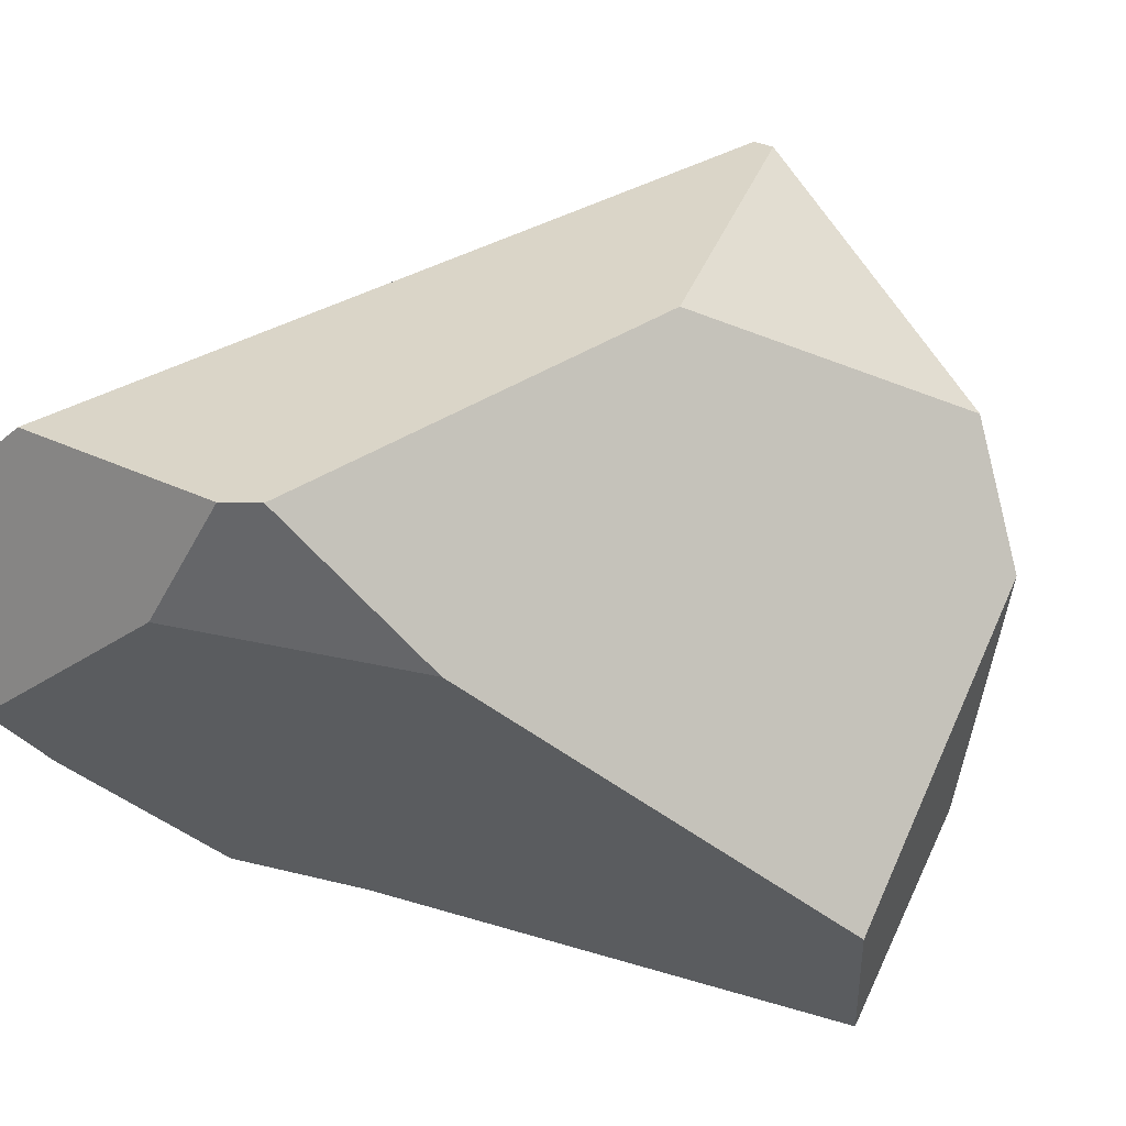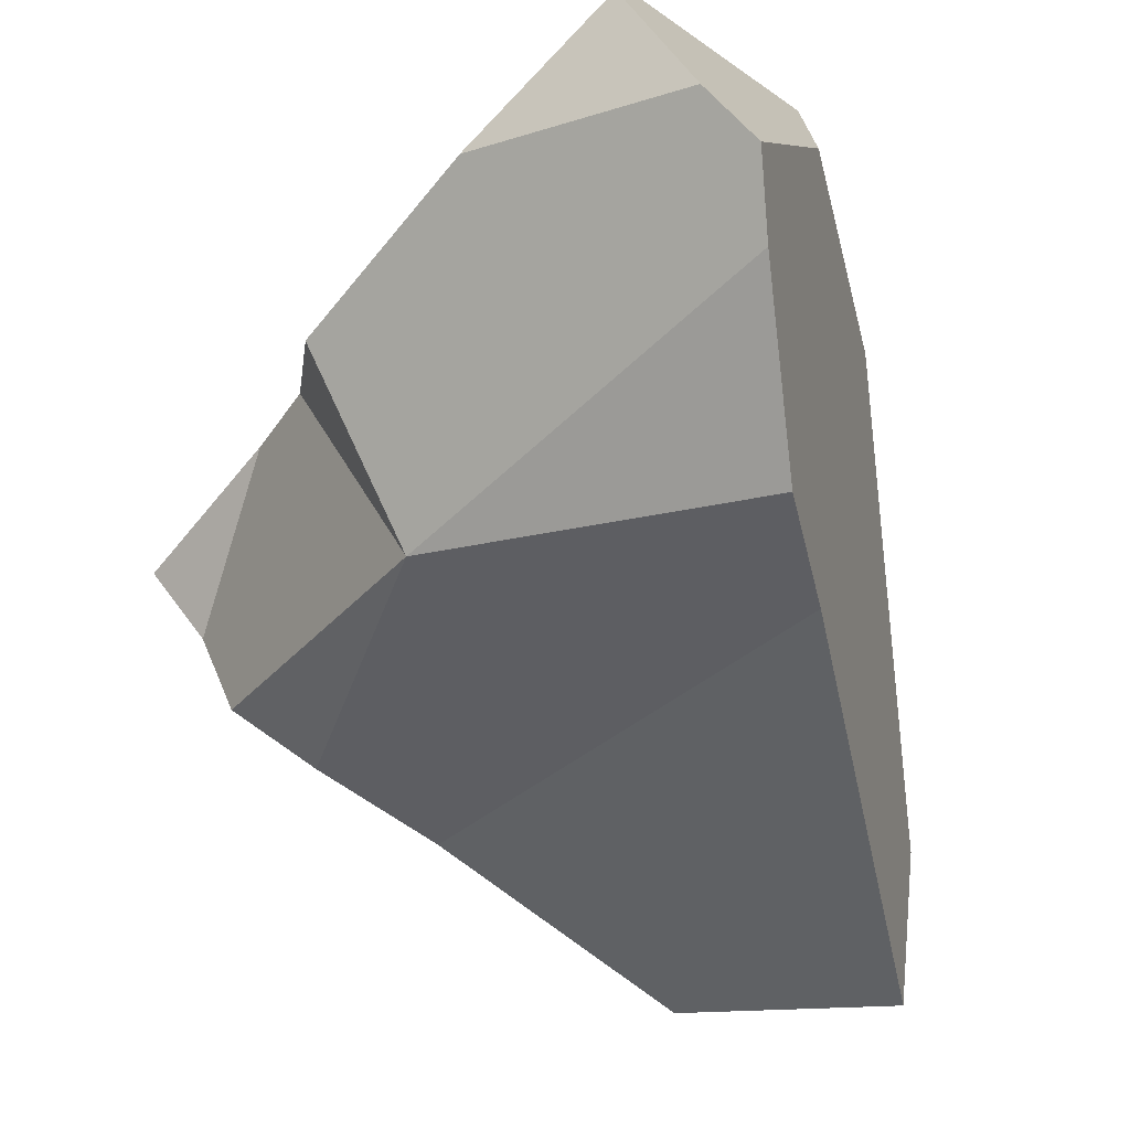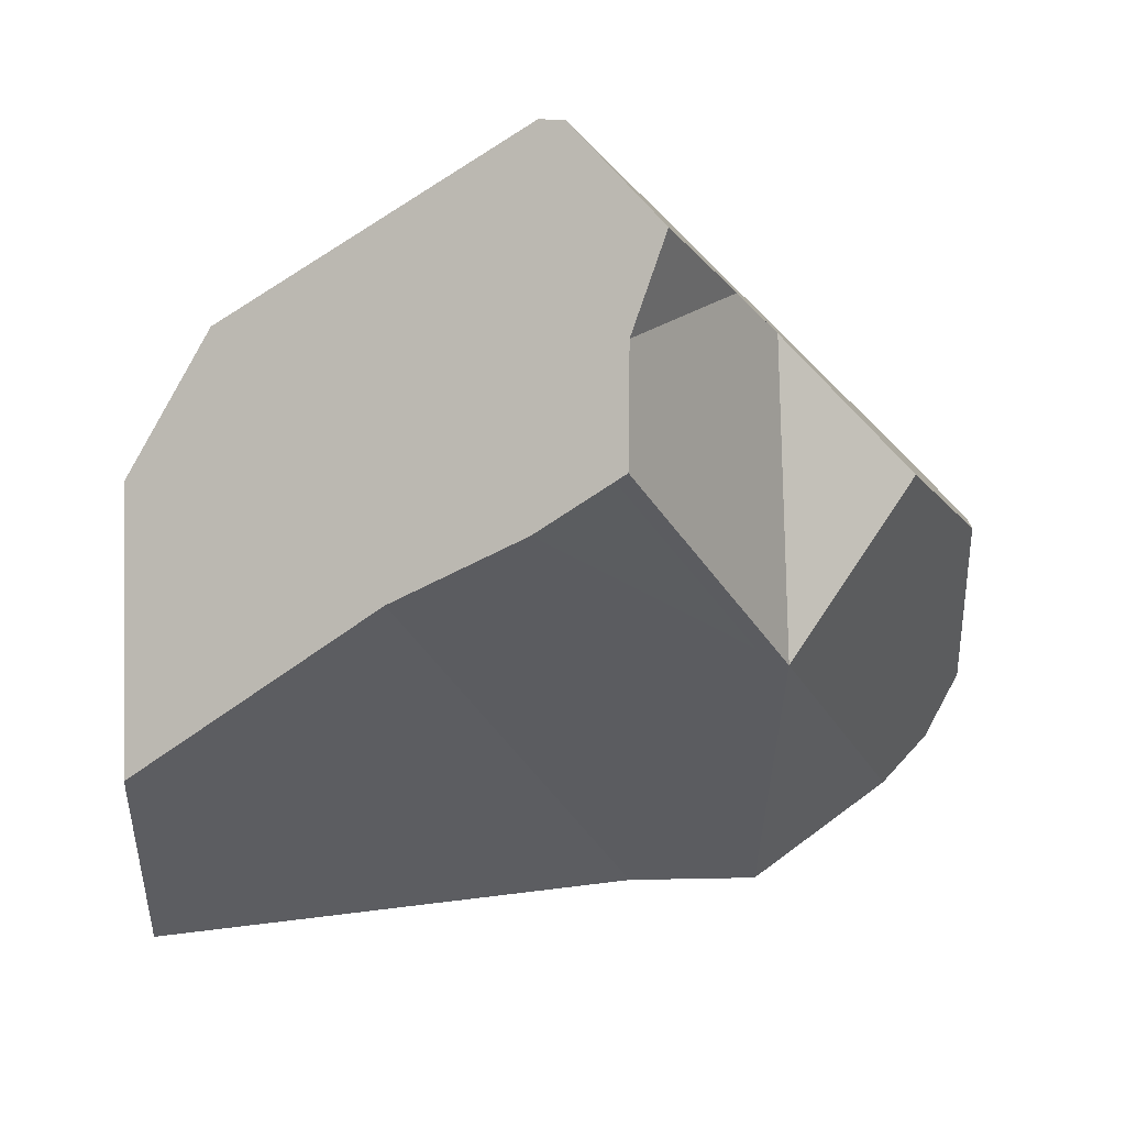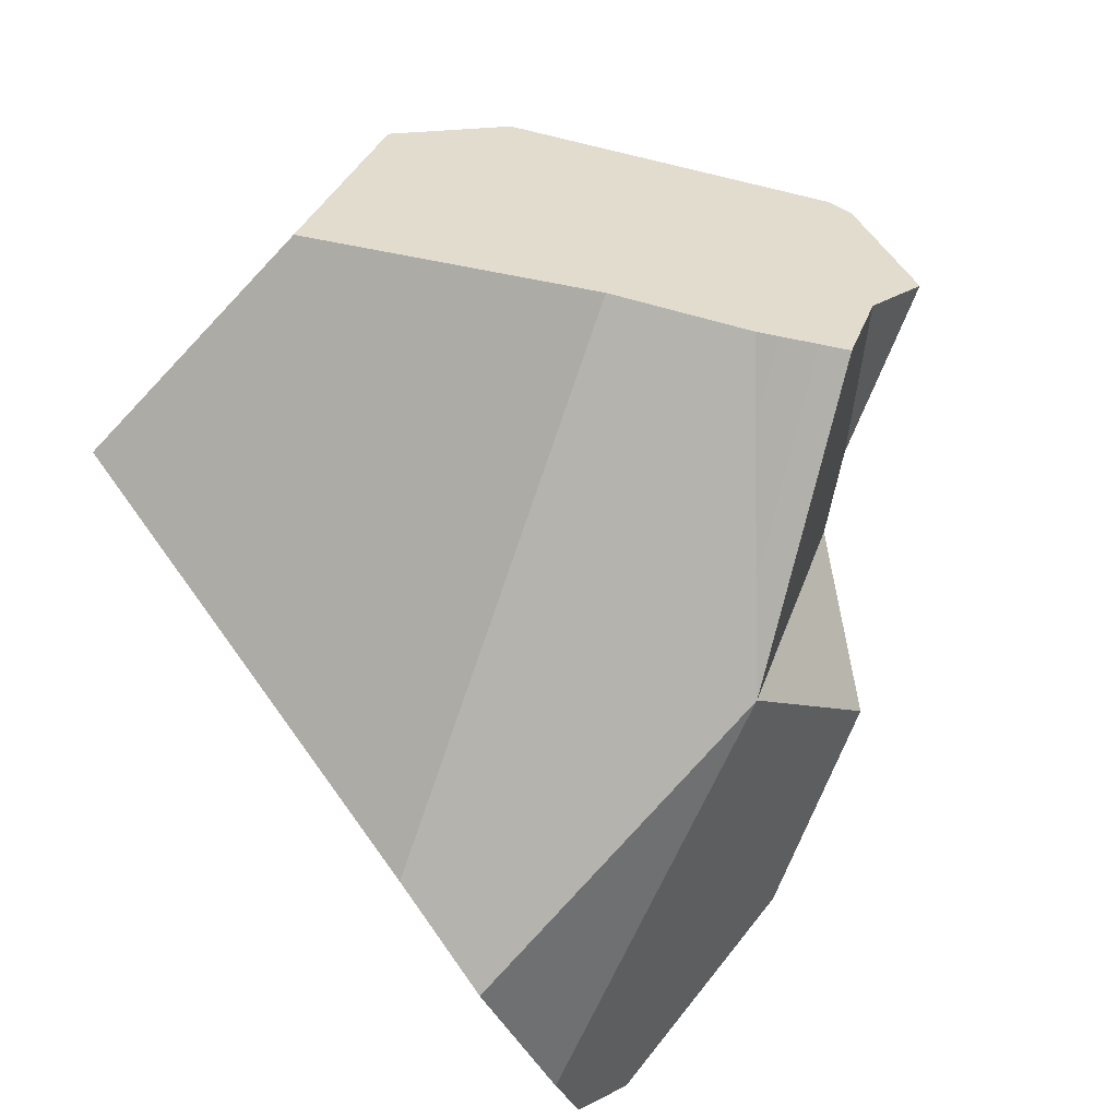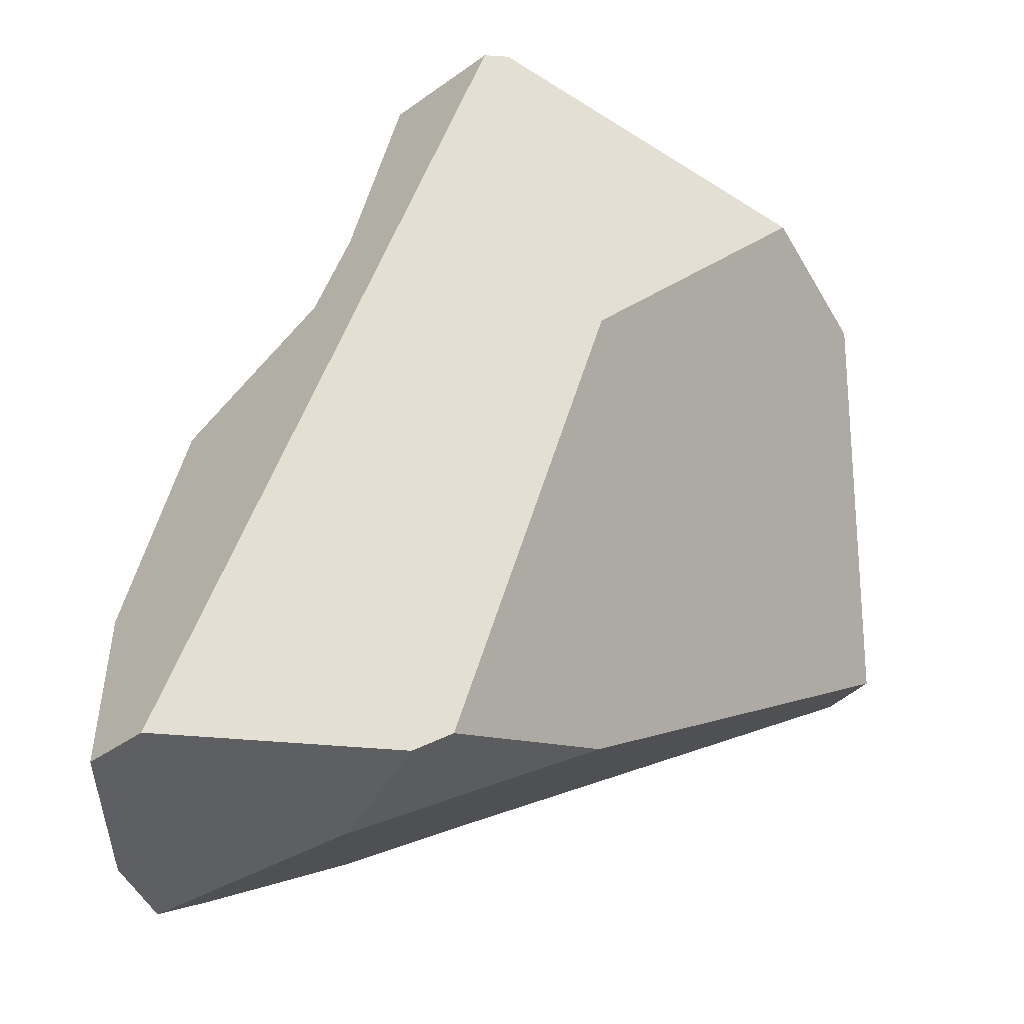
<metadata>
{"format":"obj","ext":"obj","renderer":"f3d","projection":"perspective","resolution":1024,"background":"white","views":[{"elev":46.4,"azim":32.0,"up":"+Z"},{"elev":-40.5,"azim":-55.5,"up":"+Z"},{"elev":-26.6,"azim":-174.4,"up":"+Z"},{"elev":-79.2,"azim":142.9,"up":"+Z"},{"elev":-20.4,"azim":-4.7,"up":"+Y"}]}
</metadata>
<code>
v -1.385 -1.3 -0.742
v -1.375 -1.507 -0.7915
v -1.392 -1.447 -0.6577
v -1.375 -1.507 -0.7915
v -1.385 -1.3 -0.742
v -1.343 -1.535 -0.8413
v -1.304 -1.527 -0.8011
v -1.375 -1.507 -0.7915
v -1.343 -1.535 -0.8413
v -1.392 -1.447 -0.6577
v -1.386 -1.446 -0.6511
v -1.385 -1.3 -0.742
v -1.392 -1.447 -0.6577
v -1.386 -1.446 -0.6511
v -1.368 -1.441 -0.6297
v -1.345 -1.427 -0.6073
v -1.337 -1.409 -0.6086
v -1.33 -1.391 -0.6099
v -1.321 -1.369 -0.6115
v -1.319 -1.365 -0.6118
v -1.221 -1.011 -0.7044
v -1.22 -1.128 -0.629
v -1.208 -1.098 -0.6311
v -1.197 -1.073 -0.6329
v -1.191 -0.9428 -0.7067
v -1.191 -0.9428 -0.7067
v -1.114 -0.825 -0.8155
v -1.221 -1.011 -0.7044
v -1.114 -0.825 -0.8155
v -1.191 -0.9428 -0.7067
v -1.146 -0.7875 -0.7448
v -1.114 -0.825 -0.8155
v -1.146 -0.7875 -0.7448
v -1.142 -0.7867 -0.7401
v -1.142 -0.7866 -0.7398
v -1.137 -0.7856 -0.7335
v -1.135 -0.7852 -0.7308
v -0.9182 -0.942 -0.9679
v -1.034 -0.8968 -0.9377
v -1.113 -0.8309 -0.8299
v -1.113 -0.8309 -0.8299
v -1.219 -1.133 -0.9444
v -1.219 -1.133 -0.9444
v -1.33 -1.11 -0.7871
v -1.221 -1.011 -0.7044
v -1.33 -1.11 -0.7871
v -1.219 -1.133 -0.9444
v -1.365 -1.229 -0.7587
v -1.365 -1.229 -0.7587
v -1.33 -1.11 -0.7871
v -1.3 -1.512 -0.8969
v -1.219 -1.133 -0.9444
v -1.178 -1.452 -1.009
v -1.3 -1.512 -0.8969
v -1.219 -1.133 -0.9444
v -1.067 -1.409 -1.023
v -1.178 -1.452 -1.009
v -1.034 -0.8968 -0.9377
v -0.9182 -0.942 -0.9679
v -0.6983 -1.057 -1.065
v -1.067 -1.409 -1.023
v -0.9182 -0.942 -0.9679
v -0.6778 -1.254 -1.116
v -0.6776 -1.254 -1.111
v -1.067 -1.409 -1.023
v -0.6778 -1.254 -1.116
v -0.6755 -1.263 -1.042
v -0.6738 -1.27 -0.9879
v -0.8376 -1.354 -0.8093
v -1.182 -1.499 -0.6723
v -1.181 -1.499 -0.6715
v -0.9711 -1.42 -0.6825
v -0.9711 -1.42 -0.6825
v -1.18 -1.498 -0.6687
v -1.181 -1.499 -0.6715
v -1.057 -1.437 -0.5939
v -1.141 -1.465 -0.5697
v -1.134 -1.46 -0.5534
v -1.101 -1.446 -0.5482
v -1.134 -1.46 -0.5534
v -1.101 -1.446 -0.5482
v -1.177 -1.455 -0.5642
v -1.134 -1.46 -0.5534
v -1.177 -1.455 -0.5642
v -1.141 -1.465 -0.5697
v -1.18 -1.498 -0.6687
v -1.207 -1.451 -0.5715
v -1.209 -1.451 -0.572
v -1.224 -1.449 -0.5758
v -1.253 -1.446 -0.5831
v -1.183 -1.5 -0.6739
v -1.275 -1.444 -0.5884
v -1.202 -1.504 -0.693
v -1.279 -1.443 -0.5894
v -1.297 -1.441 -0.594
v -1.305 -1.44 -0.5958
v -1.233 -1.511 -0.7258
v -1.313 -1.439 -0.5979
v -1.334 -1.437 -0.6033
v -1.337 -1.436 -0.604
v -1.368 -1.441 -0.6297
v -1.299 -1.525 -0.7959
v -1.304 -1.527 -0.8011
v -1.3 -1.512 -0.8969
v -1.299 -1.525 -0.7959
v -1.343 -1.535 -0.8413
v -1.233 -1.511 -0.7258
v -1.202 -1.504 -0.693
v -1.183 -1.5 -0.6739
v -1.182 -1.499 -0.6723
v -1.181 -1.499 -0.6715
v -1.178 -1.452 -1.009
v -1.348 -1.435 -0.6067
v -1.348 -1.435 -0.6067
v -1.345 -1.427 -0.6073
v -1.348 -1.435 -0.6067
v -1.337 -1.436 -0.604
v -1.334 -1.437 -0.6033
v -1.337 -1.409 -0.6086
v -1.313 -1.439 -0.5979
v -1.305 -1.44 -0.5958
v -1.297 -1.441 -0.594
v -1.279 -1.443 -0.5894
v -1.275 -1.444 -0.5884
v -1.33 -1.391 -0.6099
v -1.253 -1.446 -0.5831
v -1.224 -1.449 -0.5758
v -1.321 -1.369 -0.6115
v -1.209 -1.451 -0.572
v -1.319 -1.365 -0.6118
v -1.207 -1.451 -0.5715
v -1.22 -1.128 -0.629
v -1.047 -1.282 -0.5632
v -1.208 -1.098 -0.6311
v -1.043 -1.27 -0.5643
v -1.038 -1.255 -0.5656
v -1.032 -1.238 -0.5672
v -1.031 -1.235 -0.5675
v -1.018 -1.197 -0.571
v -1.197 -1.073 -0.6329
v -1.013 -1.182 -0.5723
v -1.173 -1.014 -0.6372
v -1.002 -1.148 -0.5755
v -1.171 -1.011 -0.6374
v -1.001 -1.146 -0.5756
v -1.17 -1.008 -0.6376
v -1.001 -1.144 -0.5758
v -1.125 -0.8997 -0.6454
v -1.125 -0.8997 -0.6455
v -1.142 -0.7867 -0.7401
v -1.17 -1.008 -0.6376
v -1.142 -0.7866 -0.7398
v -1.125 -0.8993 -0.6455
v -1.122 -0.8932 -0.6459
v -1.137 -0.7856 -0.7335
v -1.119 -0.8858 -0.6465
v -1.096 -0.8294 -0.6505
v -1.135 -0.7852 -0.7308
v -1.095 -0.8277 -0.6507
v -1.091 -0.8183 -0.6513
v -1.072 -0.7728 -0.6546
v -1.072 -0.7728 -0.6546
v -1.051 -0.7767 -0.6491
v -0.8963 -0.843 -0.704
v -0.883 -0.8487 -0.7087
v -0.7049 -0.9662 -0.875
v -0.7027 -0.9987 -0.955
v -0.7027 -0.9988 -0.9552
v -0.7027 -0.9991 -0.9559
v -0.7027 -0.9993 -0.9564
v -0.7025 -1.002 -0.9625
v -0.7015 -1.018 -1.002
v -0.6999 -1.042 -1.062
v -0.6999 -1.042 -1.062
v -0.6983 -1.057 -1.065
v -0.6999 -1.042 -1.062
v -0.7015 -1.018 -1.002
v -0.6762 -1.242 -0.9542
v -0.6755 -1.263 -1.042
v -0.6738 -1.27 -0.9879
v -0.6759 -1.244 -0.955
v -0.6731 -1.273 -0.9657
v -0.6731 -1.273 -0.9657
v -0.6731 -1.273 -0.9657
v -0.9487 -1.045 -0.6055
v -0.8376 -1.354 -0.8093
v -0.6759 -1.244 -0.955
v -0.9359 -1.033 -0.6163
v -0.9359 -1.033 -0.6163
v -0.9912 -1.012 -0.5959
v -0.9487 -1.045 -0.6055
v -0.9912 -1.011 -0.5959
v -0.9354 -1.033 -0.6167
v -0.9312 -1.029 -0.6201
v -0.9311 -1.029 -0.6202
v -0.9247 -1.023 -0.6256
v -0.9198 -1.018 -0.6297
v -0.9156 -1.015 -0.6332
v -0.9913 -1.011 -0.596
v -0.9918 -1.009 -0.5964
v -0.9932 -1.004 -0.5977
v -1.122 -0.8932 -0.6459
v -0.9918 -1.009 -0.5964
v -0.9932 -1.004 -0.5977
v -0.9913 -1.011 -0.596
v -1.125 -0.8993 -0.6455
v -0.9912 -1.011 -0.5959
v -0.9912 -1.012 -0.5959
v -0.9762 -1.071 -0.5826
v -0.9569 -1.053 -0.5987
v -0.9762 -1.071 -0.5826
v -0.9567 -1.053 -0.5988
v -0.9567 -1.053 -0.5988
v -0.9569 -1.053 -0.5987
v -0.9791 -1.079 -0.5818
v -0.9762 -1.071 -0.5826
v -0.9791 -1.079 -0.5818
v -1.001 -1.144 -0.5758
v -1.001 -1.146 -0.5756
v -1.002 -1.148 -0.5755
v -1.013 -1.182 -0.5723
v -1.018 -1.197 -0.571
v -1.031 -1.235 -0.5675
v -1.032 -1.238 -0.5672
v -0.9711 -1.42 -0.6825
v -1.038 -1.255 -0.5656
v -1.043 -1.27 -0.5643
v -1.047 -1.282 -0.5632
v -1.057 -1.437 -0.5939
v -1.101 -1.446 -0.5482
v -0.9953 -0.9955 -0.5996
v -1.119 -0.8858 -0.6465
v -0.996 -0.9927 -0.6002
v -0.9976 -0.9863 -0.6016
v -0.999 -0.9809 -0.6028
v -1.03 -0.8589 -0.6305
v -1.096 -0.8294 -0.6505
v -1.038 -0.826 -0.6379
v -1.039 -0.8246 -0.6383
v -1.095 -0.8277 -0.6507
v -1.039 -0.8234 -0.6385
v -1.039 -0.8234 -0.6385
v -1.091 -0.8183 -0.6513
v -1.041 -0.8167 -0.64
v -1.041 -0.8165 -0.6401
v -1.072 -0.7728 -0.6546
v -1.051 -0.7773 -0.649
v -1.051 -0.7767 -0.6491
v -0.8963 -0.843 -0.704
v -1.051 -0.7767 -0.6491
v -1.051 -0.7773 -0.649
v -1.041 -0.8165 -0.6401
v -1.041 -0.8167 -0.64
v -1.039 -0.8234 -0.6385
v -1.039 -0.8246 -0.6383
v -1.038 -0.826 -0.6379
v -1.03 -0.8589 -0.6305
v -0.999 -0.9809 -0.6028
v -0.883 -0.8487 -0.7087
v -0.7825 -0.8918 -0.7444
v -0.7057 -0.9538 -0.8444
v -0.7825 -0.8918 -0.7444
v -0.7049 -0.9662 -0.875
v -0.7057 -0.9538 -0.8444
v -0.6991 -1.018 -0.8689
v -0.7027 -0.9987 -0.955
v -0.699 -1.019 -0.8693
v -0.6991 -1.018 -0.8689
v -0.9156 -1.015 -0.6332
v -0.699 -1.019 -0.8693
v -0.7825 -0.8918 -0.7444
v -0.7057 -0.9538 -0.8444
v -0.9198 -1.018 -0.6297
v -0.6989 -1.02 -0.8697
v -0.6989 -1.02 -0.8697
v -0.6987 -1.022 -0.8702
v -0.9247 -1.023 -0.6256
v -0.6987 -1.022 -0.8702
v -0.9311 -1.029 -0.6202
v -0.6987 -1.022 -0.8703
v -0.6987 -1.022 -0.8703
v -0.6987 -1.022 -0.8705
v -0.6986 -1.023 -0.8706
v -0.6985 -1.024 -0.8709
v -0.6981 -1.027 -0.8724
v -0.9354 -1.033 -0.6167
v -0.6981 -1.027 -0.8724
v -0.6985 -1.024 -0.8709
v -0.6981 -1.028 -0.8725
v -0.6762 -1.242 -0.9542
v -0.6981 -1.028 -0.8725
v -0.7025 -1.002 -0.9625
v -0.7027 -0.9993 -0.9564
v -0.7027 -0.9991 -0.9559
v -0.7027 -0.9988 -0.9552
v -0.9312 -1.029 -0.6201
v -0.6986 -1.023 -0.8706
v -0.9312 -1.029 -0.6202
v -0.6986 -1.023 -0.8706
v -0.6987 -1.022 -0.8705
v -0.9311 -1.029 -0.6202
v -0.6987 -1.022 -0.8705
v -0.6987 -1.022 -0.8703
v -0.9976 -0.9863 -0.6016
v -0.996 -0.9927 -0.6002
v -0.9953 -0.9955 -0.5996
v -0.6776 -1.254 -1.111
v -0.6778 -1.254 -1.116
v -1.171 -1.011 -0.6374
v -1.173 -1.014 -0.6372
v -1.146 -0.7875 -0.7448
v -1.034 -0.8968 -0.9377
v -1.219 -1.133 -0.9444
v -1.109 -0.8629 -0.9072
v -1.109 -0.8629 -0.9072
v -1.109 -0.8629 -0.9072
f 1 2 3
f 4 5 6
f 7 8 9
f 10 8 7
f 10 7 11
f 12 13 14
f 12 14 15
f 12 15 16
f 12 16 17
f 12 17 18
f 12 18 19
f 12 19 20
f 20 21 12
f 22 21 20
f 23 21 22
f 21 23 24
f 21 24 25
f 26 27 28
f 29 30 31
f 32 33 34
f 32 34 35
f 32 35 36
f 32 36 37
f 38 32 37
f 32 38 39
f 32 39 40
f 28 27 41
f 28 41 42
f 43 44 45
f 46 47 48
f 49 21 50
f 12 21 49
f 48 51 5
f 48 47 51
f 52 53 54
f 55 56 57
f 58 56 55
f 59 56 58
f 60 61 62
f 63 61 60
f 64 65 66
f 67 65 64
f 68 65 67
f 65 68 69
f 69 70 65
f 69 71 70
f 72 71 69
f 73 74 75
f 76 74 73
f 76 77 74
f 76 78 77
f 79 78 76
f 80 81 82
f 83 84 85
f 84 86 85
f 87 86 84
f 88 86 87
f 89 86 88
f 90 86 89
f 90 91 86
f 92 91 90
f 92 93 91
f 93 92 94
f 95 93 94
f 96 93 95
f 96 97 93
f 97 96 98
f 99 97 98
f 100 97 99
f 101 97 100
f 101 11 97
f 11 102 97
f 7 102 11
f 103 104 105
f 104 103 106
f 6 5 51
f 105 104 107
f 107 104 108
f 108 104 65
f 108 65 109
f 65 70 109
f 86 91 110
f 86 110 111
f 104 112 65
f 101 100 113
f 16 15 114
f 115 116 117
f 115 117 118
f 115 118 119
f 119 118 120
f 119 120 121
f 119 121 122
f 119 122 123
f 119 123 124
f 124 125 119
f 126 125 124
f 125 126 127
f 127 128 125
f 129 128 127
f 129 130 128
f 131 130 129
f 131 132 130
f 82 132 131
f 82 81 132
f 133 132 81
f 132 133 134
f 134 133 135
f 134 135 136
f 134 136 137
f 134 137 138
f 134 138 139
f 139 140 134
f 141 140 139
f 141 142 140
f 143 142 141
f 143 144 142
f 145 144 143
f 145 146 144
f 147 146 145
f 146 147 148
f 149 150 151
f 150 149 152
f 152 149 153
f 152 153 154
f 152 154 155
f 155 154 156
f 155 156 157
f 155 157 158
f 158 157 159
f 158 159 160
f 158 160 161
f 37 162 38
f 163 38 162
f 164 38 163
f 165 38 164
f 166 38 165
f 167 38 166
f 168 38 167
f 169 38 168
f 170 38 169
f 171 38 170
f 172 38 171
f 38 172 173
f 60 62 174
f 175 176 177
f 178 175 177
f 178 179 175
f 178 180 179
f 181 180 178
f 180 181 182
f 69 68 183
f 184 185 186
f 187 185 184
f 185 187 188
f 189 190 191
f 189 192 190
f 192 189 193
f 192 193 194
f 192 194 195
f 192 195 196
f 192 196 197
f 192 197 198
f 198 199 192
f 198 200 199
f 201 200 198
f 202 203 204
f 202 205 203
f 206 205 202
f 205 206 207
f 207 206 208
f 208 206 148
f 208 148 209
f 210 190 211
f 212 190 210
f 191 190 212
f 213 186 185
f 214 186 213
f 214 215 186
f 216 215 214
f 209 148 217
f 148 147 217
f 215 218 186
f 218 219 186
f 219 220 186
f 220 221 186
f 221 222 186
f 222 223 186
f 223 224 186
f 186 224 225
f 226 225 224
f 226 227 225
f 227 228 225
f 225 228 229
f 229 228 230
f 231 202 204
f 202 231 232
f 232 231 233
f 232 233 234
f 232 234 235
f 232 235 236
f 236 237 232
f 238 237 236
f 239 237 238
f 239 240 237
f 241 240 239
f 242 240 241
f 242 243 240
f 244 243 242
f 245 243 244
f 245 246 243
f 247 246 245
f 248 246 247
f 249 250 251
f 249 251 252
f 249 252 253
f 249 253 254
f 249 254 255
f 249 255 256
f 249 256 257
f 258 249 257
f 249 258 198
f 259 249 198
f 260 259 198
f 261 165 262
f 166 165 261
f 263 264 265
f 263 265 266
f 265 267 266
f 268 269 270
f 268 271 269
f 272 271 268
f 270 269 273
f 270 273 274
f 267 275 266
f 275 276 266
f 274 277 278
f 274 273 277
f 278 277 279
f 278 279 280
f 276 281 266
f 281 282 266
f 282 283 266
f 283 284 266
f 284 285 266
f 286 287 288
f 286 289 287
f 188 289 286
f 188 290 289
f 188 187 290
f 178 177 291
f 292 291 177
f 293 291 292
f 294 291 293
f 295 291 294
f 266 291 295
f 285 291 266
f 288 296 286
f 297 296 288
f 297 298 296
f 299 298 297
f 300 298 299
f 300 301 298
f 302 301 300
f 303 301 302
f 303 279 301
f 280 279 303
f 258 304 198
f 304 305 198
f 305 306 198
f 306 201 198
f 175 179 307
f 308 175 307
f 151 150 25
f 25 309 151
f 25 310 309
f 25 24 310
f 311 25 150
f 312 313 314
f 315 40 39
f 42 41 316

</code>
